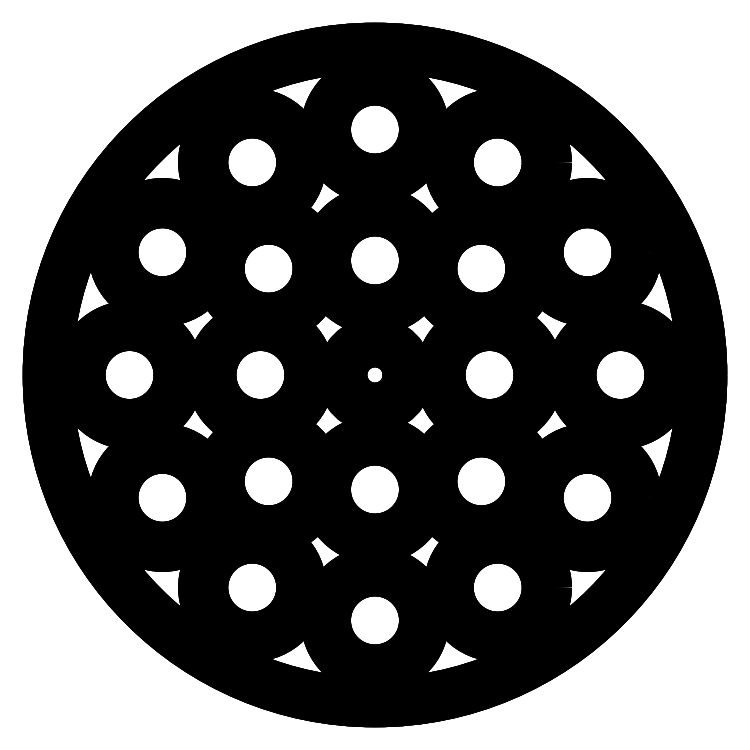
<metadata>
{"format":"dxf","ext":"dxf","renderer":"ezdxf+matplotlib","layout":"modelspace","background":"white","min_lineweight":24,"dpi":150}
</metadata>
<code>
0
SECTION
2
ENTITIES
0
CIRCLE
8
Shape
10
0
20
0
40
50
0
LINE
8
Shape
10
50
20
-1.225e-14
30
0
11
50
21
-1.225e-14
31
15
0
CIRCLE
8
Shape
10
0
20
0
40
50
0
LINE
8
Shape
10
50
20
-1.225e-14
30
0
11
50
21
-1.225e-14
31
15
0
CIRCLE
8
Shape
10
0
20
0
40
50
0
CIRCLE
8
Shape
10
-6.889e-15
20
-37.5
40
7.5
0
CIRCLE
8
Shape
10
-18.75
20
-32.48
40
7.5
0
CIRCLE
8
Shape
10
-32.48
20
-18.75
40
7.5
0
CIRCLE
8
Shape
10
-16.25
20
-16.25
40
7.5
0
CIRCLE
8
Shape
10
18.75
20
-32.48
40
7.5
0
CIRCLE
8
Shape
10
-3.215e-15
20
-17.5
40
7.5
0
CIRCLE
8
Shape
10
16.25
20
-16.25
40
7.5
0
CIRCLE
8
Shape
10
32.48
20
-18.75
40
7.5
0
CIRCLE
8
Shape
10
-37.5
20
4.592e-15
40
7.5
0
CIRCLE
8
Shape
10
-32.48
20
18.75
40
7.5
0
CIRCLE
8
Shape
10
-17.5
20
2.143e-15
40
7.5
0
CIRCLE
8
Shape
10
-16.25
20
16.25
40
7.5
0
CIRCLE
8
Shape
10
-18.75
20
32.48
40
7.5
0
CIRCLE
8
Shape
10
0
20
0
40
5
0
CIRCLE
8
Shape
10
17.5
20
0
40
7.5
0
CIRCLE
8
Shape
10
1.072e-15
20
17.5
40
7.5
0
CIRCLE
8
Shape
10
16.25
20
16.25
40
7.5
0
CIRCLE
8
Shape
10
37.5
20
0
40
7.5
0
CIRCLE
8
Shape
10
32.48
20
18.75
40
7.5
0
CIRCLE
8
Shape
10
18.75
20
32.48
40
7.5
0
CIRCLE
8
Shape
10
2.296e-15
20
37.5
40
7.5
0
CIRCLE
8
Shape
10
0
20
0
40
50
0
CIRCLE
8
Shape
10
-6.889e-15
20
-37.5
40
7.5
0
CIRCLE
8
Shape
10
-18.75
20
-32.48
40
7.5
0
CIRCLE
8
Shape
10
-32.48
20
-18.75
40
7.5
0
CIRCLE
8
Shape
10
-16.25
20
-16.25
40
7.5
0
CIRCLE
8
Shape
10
18.75
20
-32.48
40
7.5
0
CIRCLE
8
Shape
10
-3.215e-15
20
-17.5
40
7.5
0
CIRCLE
8
Shape
10
16.25
20
-16.25
40
7.5
0
CIRCLE
8
Shape
10
32.48
20
-18.75
40
7.5
0
CIRCLE
8
Shape
10
-37.5
20
4.592e-15
40
7.5
0
CIRCLE
8
Shape
10
-32.48
20
18.75
40
7.5
0
CIRCLE
8
Shape
10
-17.5
20
2.143e-15
40
7.5
0
CIRCLE
8
Shape
10
-16.25
20
16.25
40
7.5
0
CIRCLE
8
Shape
10
-18.75
20
32.48
40
7.5
0
CIRCLE
8
Shape
10
0
20
0
40
5
0
CIRCLE
8
Shape
10
17.5
20
0
40
7.5
0
CIRCLE
8
Shape
10
1.072e-15
20
17.5
40
7.5
0
CIRCLE
8
Shape
10
16.25
20
16.25
40
7.5
0
CIRCLE
8
Shape
10
37.5
20
0
40
7.5
0
CIRCLE
8
Shape
10
32.48
20
18.75
40
7.5
0
CIRCLE
8
Shape
10
18.75
20
32.48
40
7.5
0
CIRCLE
8
Shape
10
2.296e-15
20
37.5
40
7.5
0
CIRCLE
8
Shape
10
-6.889e-15
20
-37.5
40
7.5
0
LINE
8
Shape
10
7.5
20
-37.5
30
0
11
7.5
21
-37.5
31
15
0
CIRCLE
8
Shape
10
-6.889e-15
20
-37.5
40
7.5
0
LINE
8
Shape
10
7.5
20
-37.5
30
0
11
7.5
21
-37.5
31
15
0
CIRCLE
8
Shape
10
-18.75
20
-32.48
40
7.5
0
LINE
8
Shape
10
-11.25
20
-32.48
30
0
11
-11.25
21
-32.48
31
15
0
CIRCLE
8
Shape
10
-18.75
20
-32.48
40
7.5
0
LINE
8
Shape
10
-11.25
20
-32.48
30
0
11
-11.25
21
-32.48
31
15
0
CIRCLE
8
Shape
10
-32.48
20
-18.75
40
7.5
0
LINE
8
Shape
10
-24.98
20
-18.75
30
0
11
-24.98
21
-18.75
31
15
0
CIRCLE
8
Shape
10
-32.48
20
-18.75
40
7.5
0
LINE
8
Shape
10
-24.98
20
-18.75
30
0
11
-24.98
21
-18.75
31
15
0
CIRCLE
8
Shape
10
-16.25
20
-16.25
40
7.5
0
LINE
8
Shape
10
-8.75
20
-16.25
30
0
11
-8.75
21
-16.25
31
15
0
CIRCLE
8
Shape
10
-16.25
20
-16.25
40
7.5
0
LINE
8
Shape
10
-8.75
20
-16.25
30
0
11
-8.75
21
-16.25
31
15
0
CIRCLE
8
Shape
10
18.75
20
-32.48
40
7.5
0
LINE
8
Shape
10
26.25
20
-32.48
30
0
11
26.25
21
-32.48
31
15
0
CIRCLE
8
Shape
10
18.75
20
-32.48
40
7.5
0
LINE
8
Shape
10
26.25
20
-32.48
30
0
11
26.25
21
-32.48
31
15
0
CIRCLE
8
Shape
10
-3.215e-15
20
-17.5
40
7.5
0
LINE
8
Shape
10
7.5
20
-17.5
30
0
11
7.5
21
-17.5
31
15
0
CIRCLE
8
Shape
10
-3.215e-15
20
-17.5
40
7.5
0
LINE
8
Shape
10
7.5
20
-17.5
30
0
11
7.5
21
-17.5
31
15
0
CIRCLE
8
Shape
10
16.25
20
-16.25
40
7.5
0
LINE
8
Shape
10
23.75
20
-16.25
30
0
11
23.75
21
-16.25
31
15
0
CIRCLE
8
Shape
10
16.25
20
-16.25
40
7.5
0
LINE
8
Shape
10
23.75
20
-16.25
30
0
11
23.75
21
-16.25
31
15
0
CIRCLE
8
Shape
10
32.48
20
-18.75
40
7.5
0
LINE
8
Shape
10
39.98
20
-18.75
30
0
11
39.98
21
-18.75
31
15
0
CIRCLE
8
Shape
10
32.48
20
-18.75
40
7.5
0
LINE
8
Shape
10
39.98
20
-18.75
30
0
11
39.98
21
-18.75
31
15
0
CIRCLE
8
Shape
10
-37.5
20
4.592e-15
40
7.5
0
LINE
8
Shape
10
-30
20
2.755e-15
30
0
11
-30
21
2.755e-15
31
15
0
CIRCLE
8
Shape
10
-37.5
20
4.592e-15
40
7.5
0
LINE
8
Shape
10
-30
20
2.755e-15
30
0
11
-30
21
2.755e-15
31
15
0
CIRCLE
8
Shape
10
-32.48
20
18.75
40
7.5
0
LINE
8
Shape
10
-24.98
20
18.75
30
0
11
-24.98
21
18.75
31
15
0
CIRCLE
8
Shape
10
-32.48
20
18.75
40
7.5
0
LINE
8
Shape
10
-24.98
20
18.75
30
0
11
-24.98
21
18.75
31
15
0
CIRCLE
8
Shape
10
-17.5
20
2.143e-15
40
7.5
0
LINE
8
Shape
10
-10
20
3.062e-16
30
0
11
-10
21
3.062e-16
31
15
0
CIRCLE
8
Shape
10
-17.5
20
2.143e-15
40
7.5
0
LINE
8
Shape
10
-10
20
3.062e-16
30
0
11
-10
21
3.062e-16
31
15
0
CIRCLE
8
Shape
10
-16.25
20
16.25
40
7.5
0
LINE
8
Shape
10
-8.75
20
16.25
30
0
11
-8.75
21
16.25
31
15
0
CIRCLE
8
Shape
10
-16.25
20
16.25
40
7.5
0
LINE
8
Shape
10
-8.75
20
16.25
30
0
11
-8.75
21
16.25
31
15
0
CIRCLE
8
Shape
10
-18.75
20
32.48
40
7.5
0
LINE
8
Shape
10
-11.25
20
32.48
30
0
11
-11.25
21
32.48
31
15
0
CIRCLE
8
Shape
10
-18.75
20
32.48
40
7.5
0
LINE
8
Shape
10
-11.25
20
32.48
30
0
11
-11.25
21
32.48
31
15
0
CIRCLE
8
Shape
10
0
20
0
40
5
0
LINE
8
Shape
10
5
20
-1.225e-15
30
0
11
5
21
-1.225e-15
31
15
0
CIRCLE
8
Shape
10
0
20
0
40
5
0
LINE
8
Shape
10
5
20
-1.225e-15
30
0
11
5
21
-1.225e-15
31
15
0
CIRCLE
8
Shape
10
17.5
20
0
40
7.5
0
LINE
8
Shape
10
25
20
-1.837e-15
30
0
11
25
21
-1.837e-15
31
15
0
CIRCLE
8
Shape
10
17.5
20
0
40
7.5
0
LINE
8
Shape
10
25
20
-1.837e-15
30
0
11
25
21
-1.837e-15
31
15
0
CIRCLE
8
Shape
10
1.072e-15
20
17.5
40
7.5
0
LINE
8
Shape
10
7.5
20
17.5
30
0
11
7.5
21
17.5
31
15
0
CIRCLE
8
Shape
10
1.072e-15
20
17.5
40
7.5
0
LINE
8
Shape
10
7.5
20
17.5
30
0
11
7.5
21
17.5
31
15
0
CIRCLE
8
Shape
10
16.25
20
16.25
40
7.5
0
LINE
8
Shape
10
23.75
20
16.25
30
0
11
23.75
21
16.25
31
15
0
CIRCLE
8
Shape
10
16.25
20
16.25
40
7.5
0
LINE
8
Shape
10
23.75
20
16.25
30
0
11
23.75
21
16.25
31
15
0
CIRCLE
8
Shape
10
37.5
20
0
40
7.5
0
LINE
8
Shape
10
45
20
-1.837e-15
30
0
11
45
21
-1.837e-15
31
15
0
CIRCLE
8
Shape
10
37.5
20
0
40
7.5
0
LINE
8
Shape
10
45
20
-1.837e-15
30
0
11
45
21
-1.837e-15
31
15
0
CIRCLE
8
Shape
10
32.48
20
18.75
40
7.5
0
LINE
8
Shape
10
39.98
20
18.75
30
0
11
39.98
21
18.75
31
15
0
CIRCLE
8
Shape
10
32.48
20
18.75
40
7.5
0
LINE
8
Shape
10
39.98
20
18.75
30
0
11
39.98
21
18.75
31
15
0
CIRCLE
8
Shape
10
18.75
20
32.48
40
7.5
0
LINE
8
Shape
10
26.25
20
32.48
30
0
11
26.25
21
32.48
31
15
0
CIRCLE
8
Shape
10
18.75
20
32.48
40
7.5
0
LINE
8
Shape
10
26.25
20
32.48
30
0
11
26.25
21
32.48
31
15
0
CIRCLE
8
Shape
10
2.296e-15
20
37.5
40
7.5
0
LINE
8
Shape
10
7.5
20
37.5
30
0
11
7.5
21
37.5
31
15
0
CIRCLE
8
Shape
10
2.296e-15
20
37.5
40
7.5
0
LINE
8
Shape
10
7.5
20
37.5
30
0
11
7.5
21
37.5
31
15
0
ENDSEC
0
EOF

</code>
